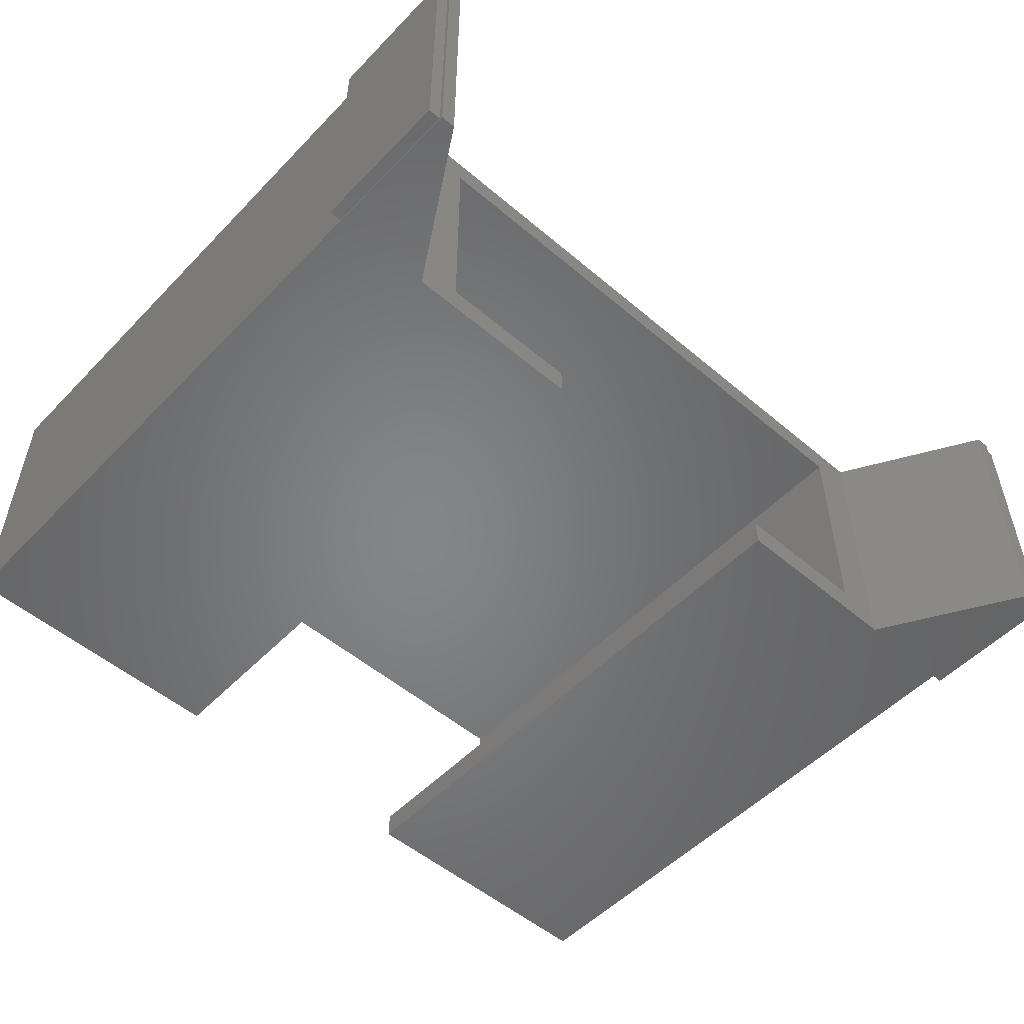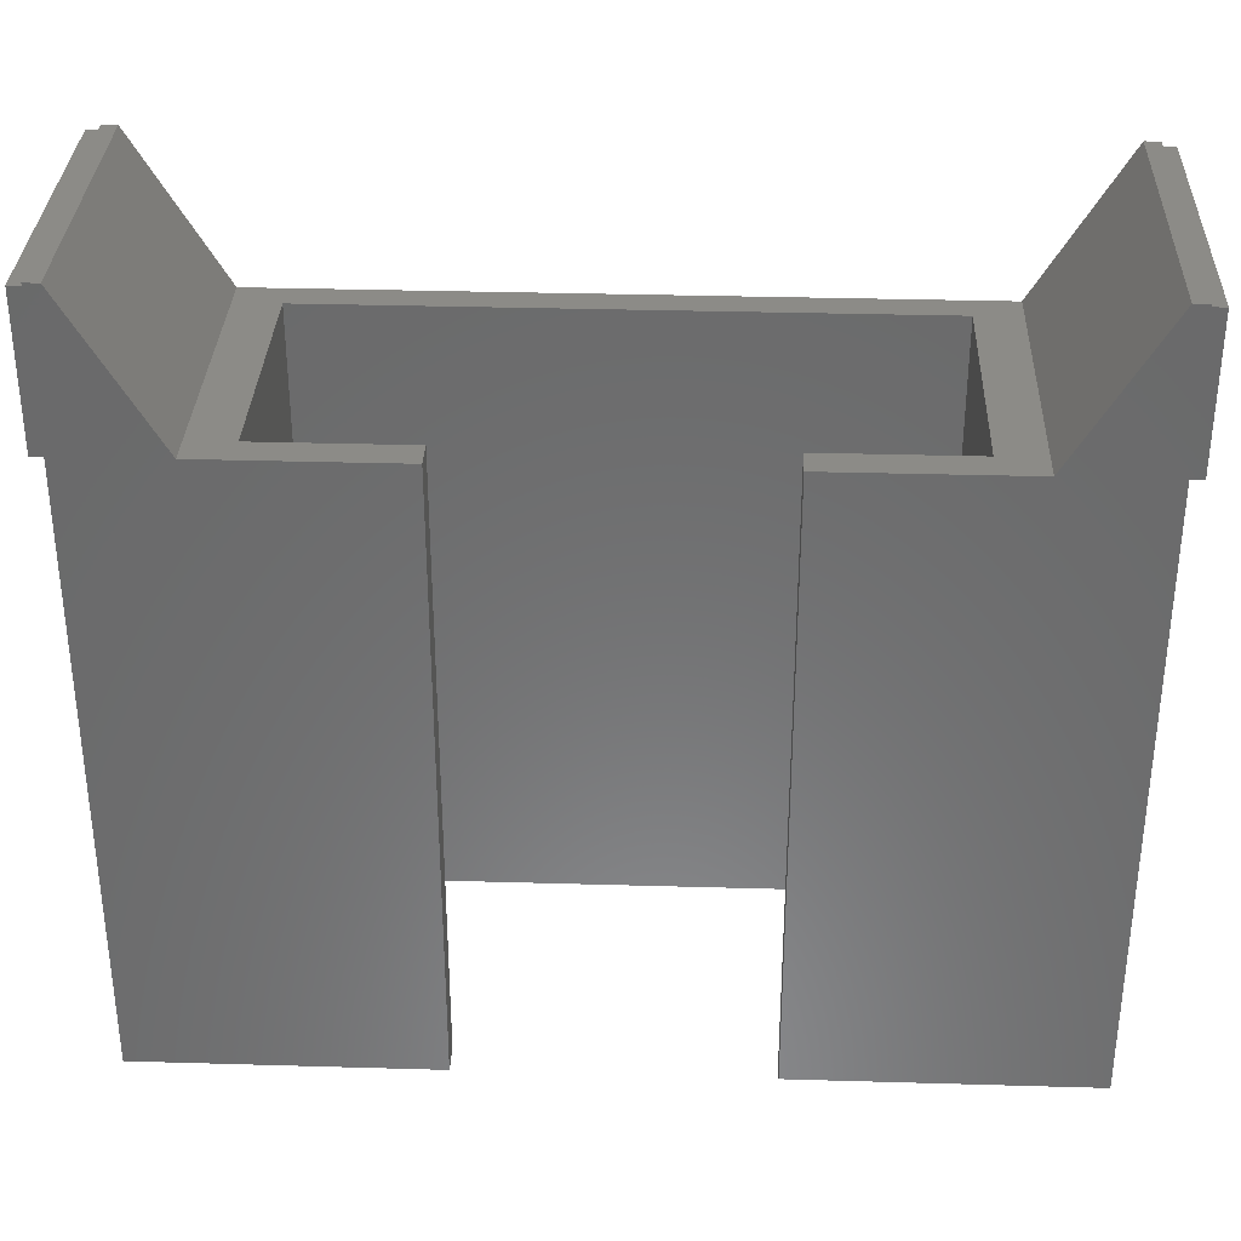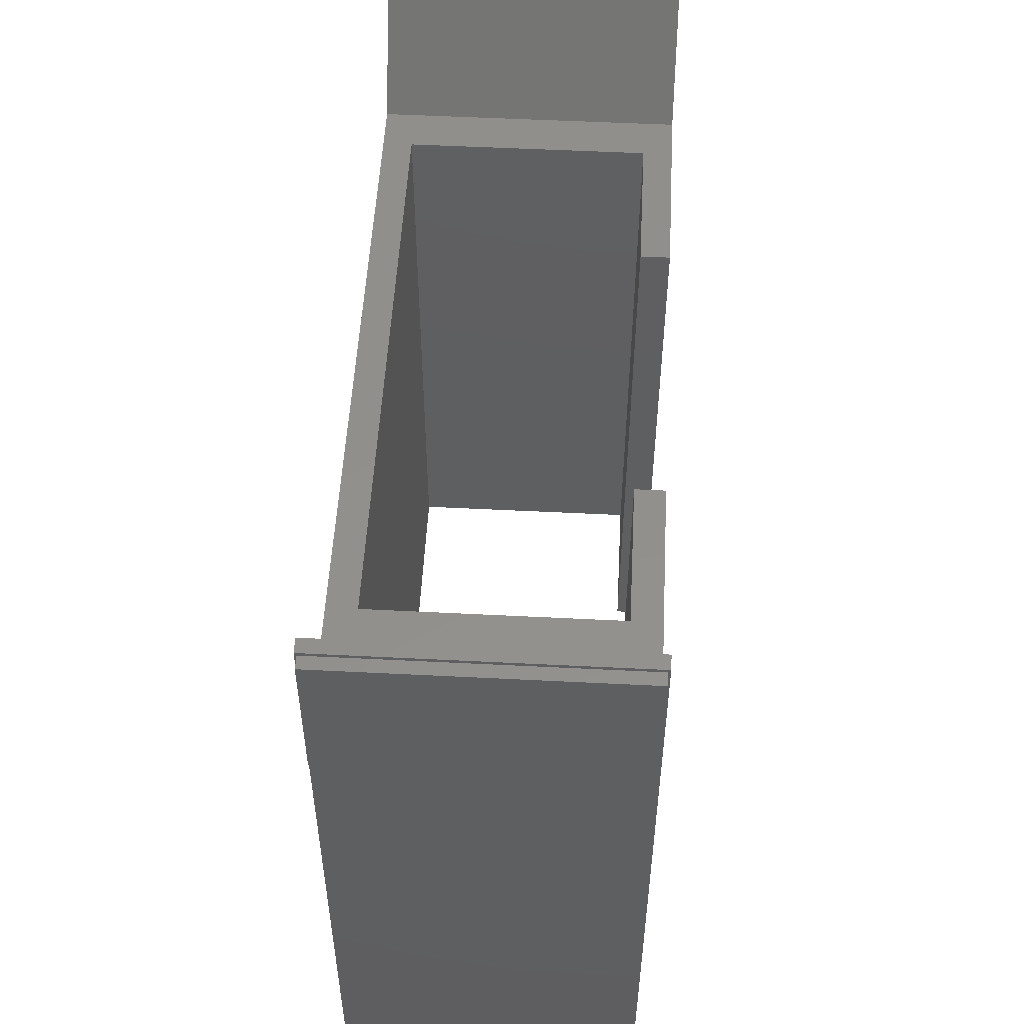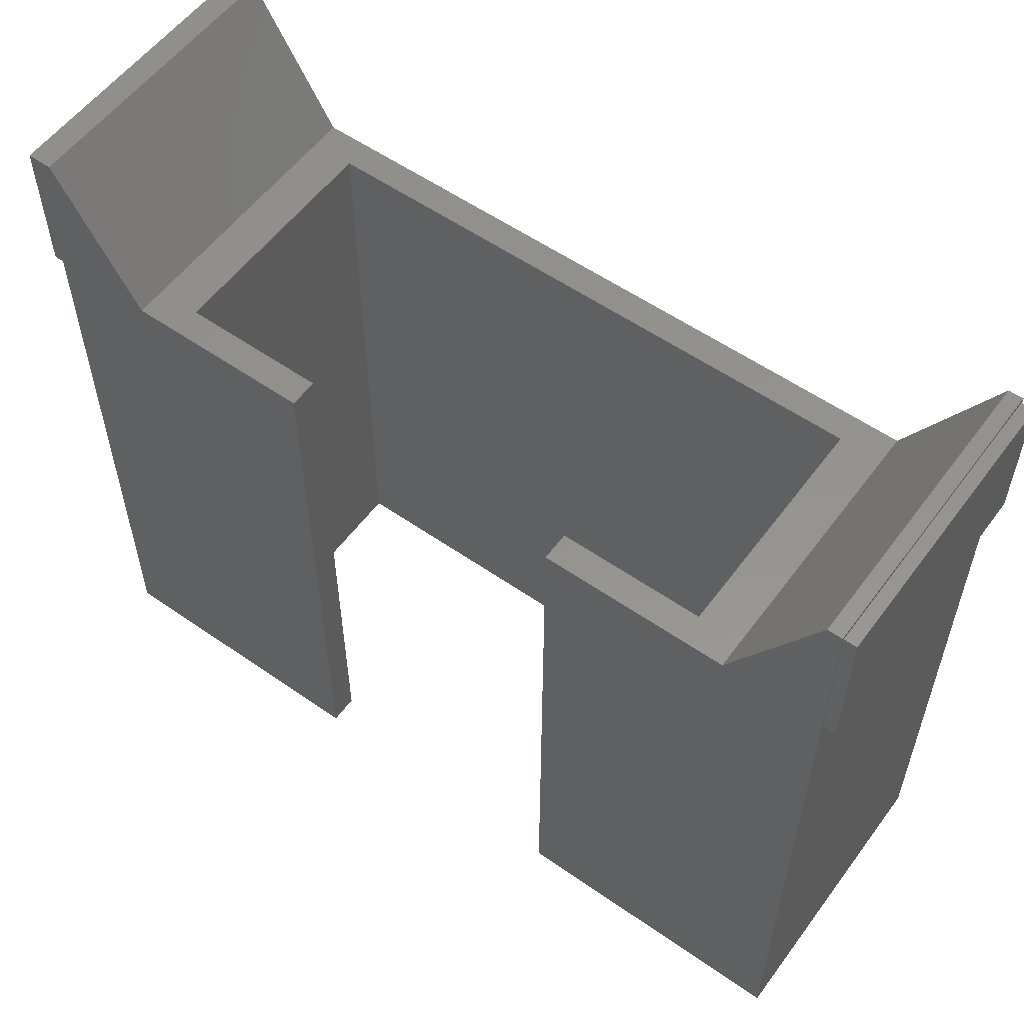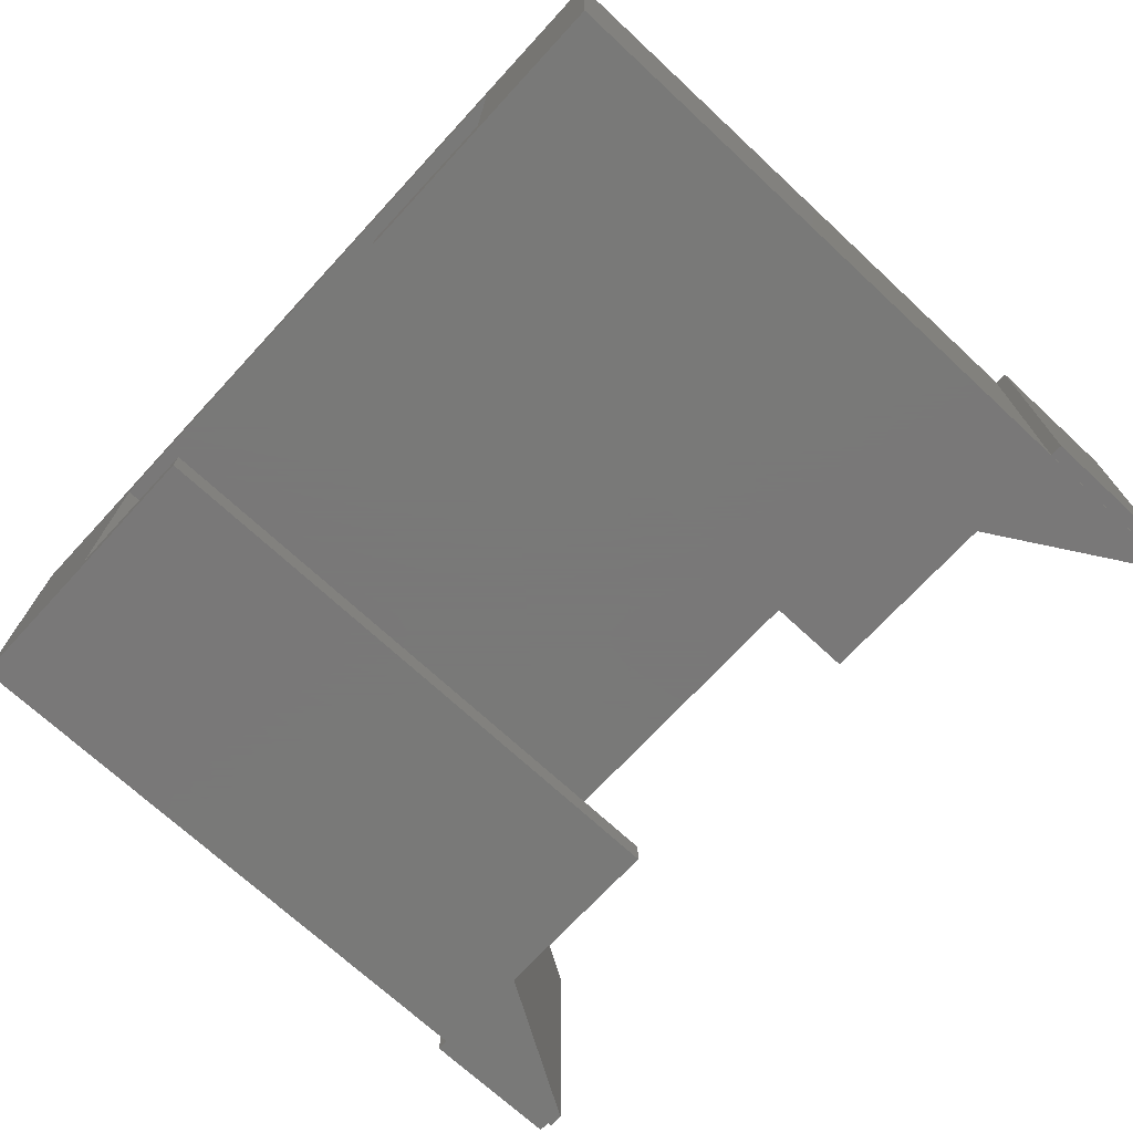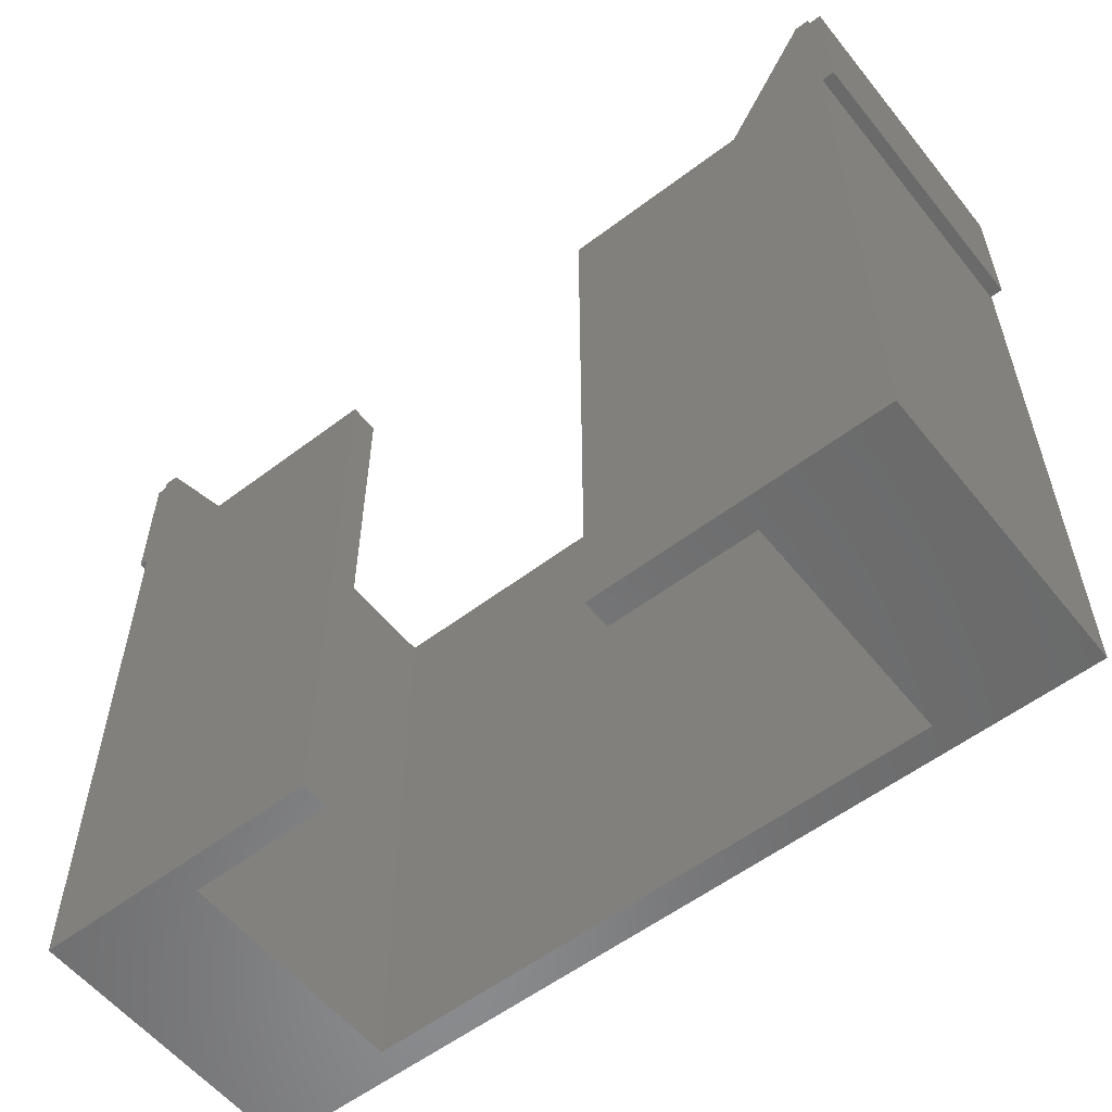
<metadata>
{"format":"stl","ext":"stl","renderer":"f3d","projection":"perspective","resolution":1024,"background":"white","views":[{"elev":-52.5,"azim":-42.4,"up":"+Y"},{"elev":33.0,"azim":2.3,"up":"+Z"},{"elev":52.9,"azim":-86.9,"up":"+Z"},{"elev":56.3,"azim":36.1,"up":"+Z"},{"elev":-71.5,"azim":-132.8,"up":"+Y"},{"elev":-56.8,"azim":38.3,"up":"+Z"}]}
</metadata>
<code>
# stl→obj: 48 verts, 92 faces
v 109.4 5.1 2625
v 59.44 5.1 2625
v 409.4 5.1 2120
v 59.44 5.1 0
v 1059 5.1 2120
v 1059 5.1 0
v 1059 105.1 0
v 559.4 105.1 0
v 1059 105.1 2120
v 559.4 105.1 2120
v 3059 1025 2625
v 3059 1018 2613
v 3059 1018 2113
v 3059 12.6 2613
v 3059 5.1 2625
v 3059 12.6 2113
v 3059 5.1 0
v 3059 1025 0
v 59.44 12.6 2113
v 59.44 1025 0
v 59.44 1018 2113
v 59.44 1025 2625
v 59.44 1018 2613
v 59.44 12.6 2613
v 2059 5.1 0
v 2059 105.1 0
v 2559 105.1 0
v 559.4 925.1 0
v 2559 925.1 0
v 2059 105.1 2120
v 2059 5.1 2120
v 2559 105.1 2120
v 2709 5.1 2120
v 2559 925.1 2120
v 2709 1025 2120
v 559.4 925.1 2120
v 409.4 1025 2120
v 3009 5.1 2625
v 3009 1025 2625
v 109.4 1025 2625
v 3103 1018 2113
v 3103 12.6 2113
v 3103 1018 2613
v 3103 12.6 2613
v 15.44 12.6 2113
v 15.44 1018 2113
v 15.44 12.6 2613
v 15.44 1018 2613
f 1 2 3
f 3 2 4
f 3 4 5
f 5 4 6
f 7 8 9
f 9 8 10
f 11 12 13
f 12 11 14
f 14 11 15
f 14 15 16
f 16 15 17
f 16 17 13
f 13 17 18
f 13 18 11
f 4 2 19
f 4 19 20
f 20 19 21
f 20 21 22
f 22 21 23
f 22 23 2
f 2 23 24
f 2 24 19
f 25 26 27
f 7 6 8
f 8 6 4
f 8 4 28
f 28 4 20
f 28 20 29
f 29 20 18
f 29 18 27
f 27 18 17
f 27 17 25
f 30 31 32
f 32 31 33
f 32 33 34
f 34 33 35
f 34 35 36
f 36 35 37
f 36 37 10
f 10 37 3
f 10 3 9
f 9 3 5
f 31 25 33
f 33 25 17
f 33 17 38
f 38 17 15
f 39 11 35
f 35 11 18
f 35 18 37
f 37 18 20
f 37 20 40
f 40 20 22
f 38 15 39
f 39 15 11
f 33 38 35
f 35 38 39
f 41 42 13
f 13 42 16
f 43 41 12
f 12 41 13
f 44 43 14
f 14 43 12
f 42 44 16
f 16 44 14
f 43 44 41
f 41 44 42
f 1 3 40
f 40 3 37
f 2 1 22
f 22 1 40
f 45 46 19
f 19 46 21
f 47 45 24
f 24 45 19
f 48 47 23
f 23 47 24
f 46 48 21
f 21 48 23
f 47 48 45
f 45 48 46
f 27 32 29
f 29 32 34
f 29 34 28
f 28 34 36
f 28 36 8
f 8 36 10
f 30 32 26
f 26 32 27
f 30 26 31
f 31 26 25
f 5 6 9
f 9 6 7

</code>
